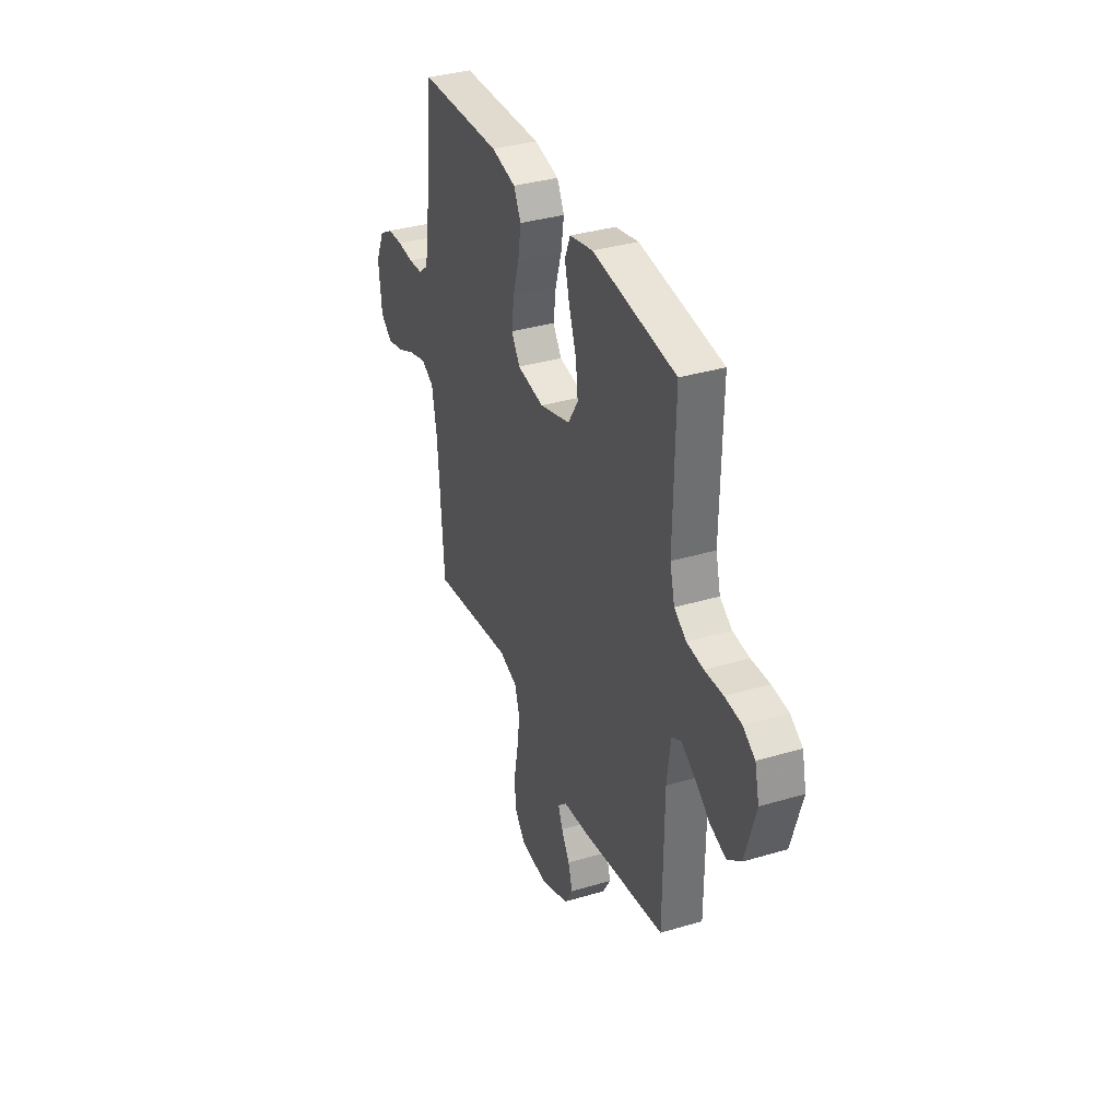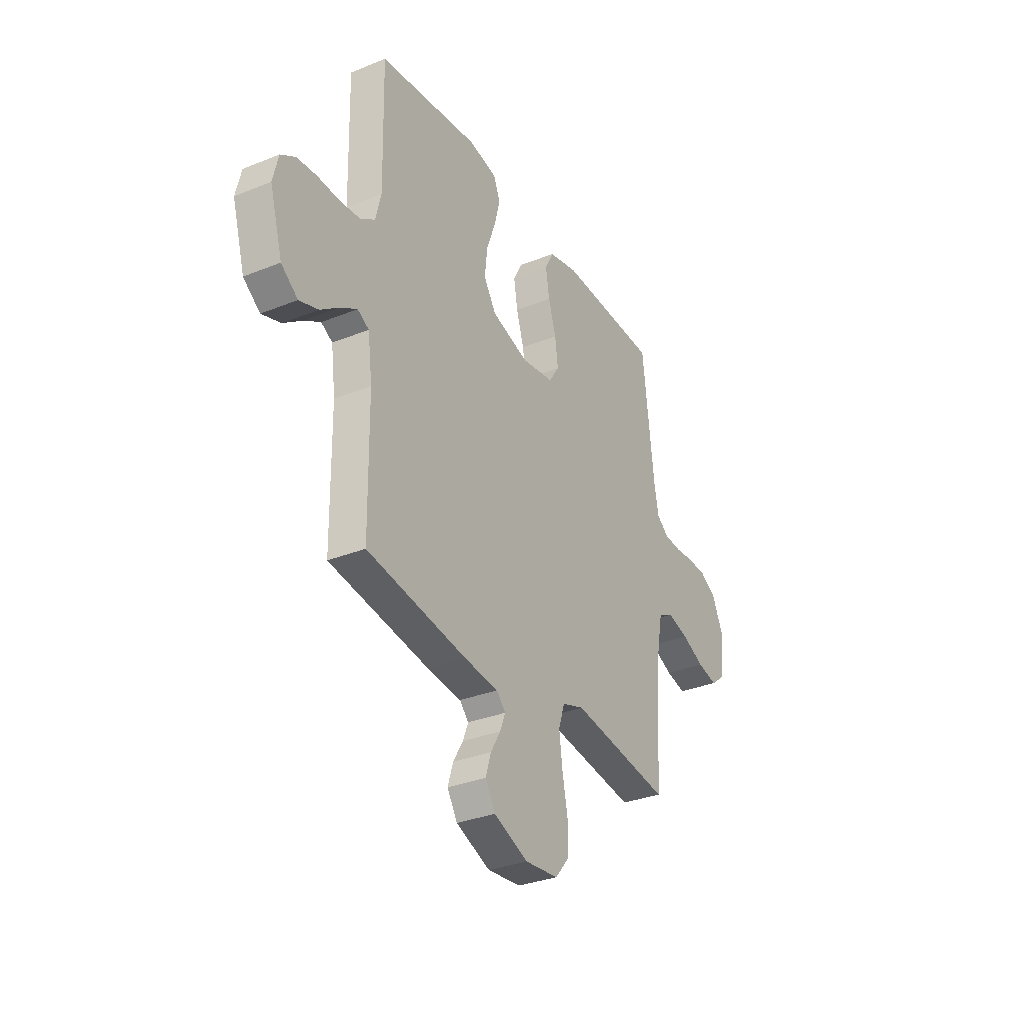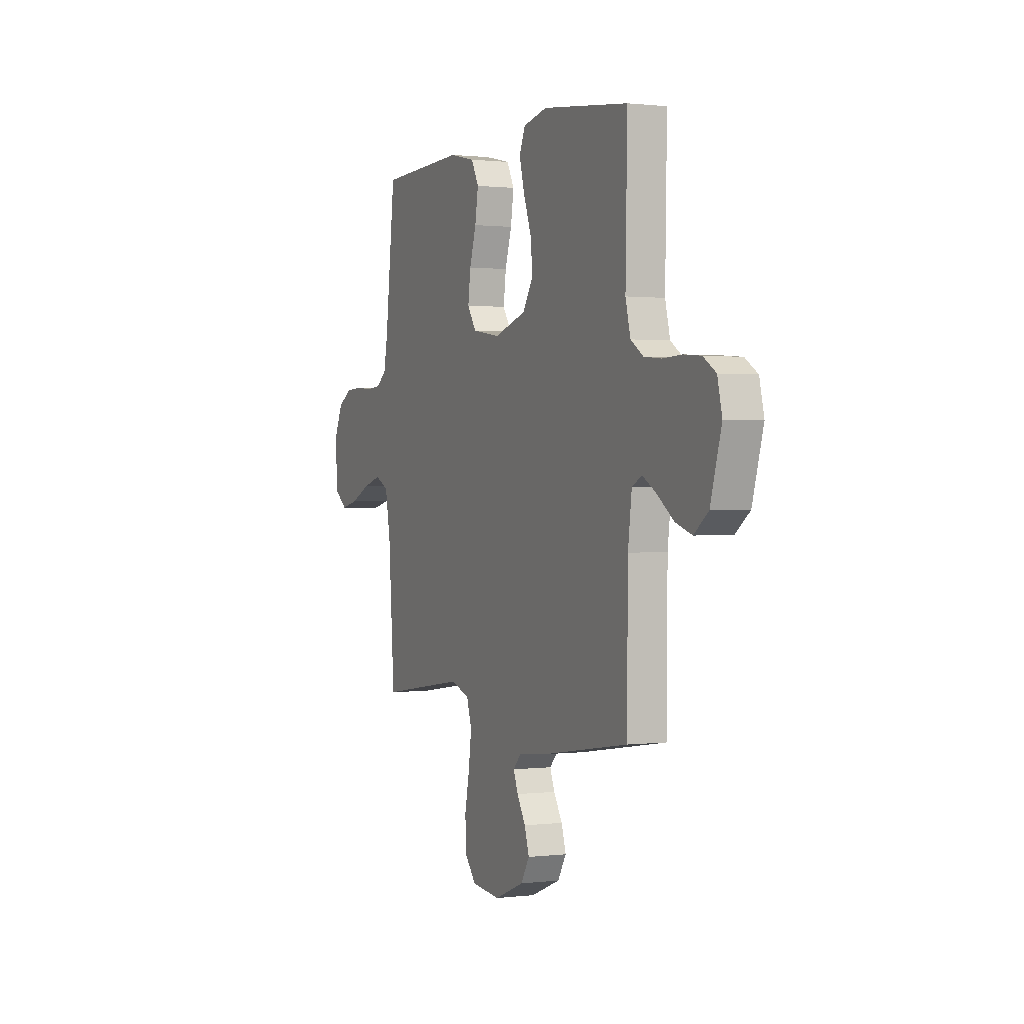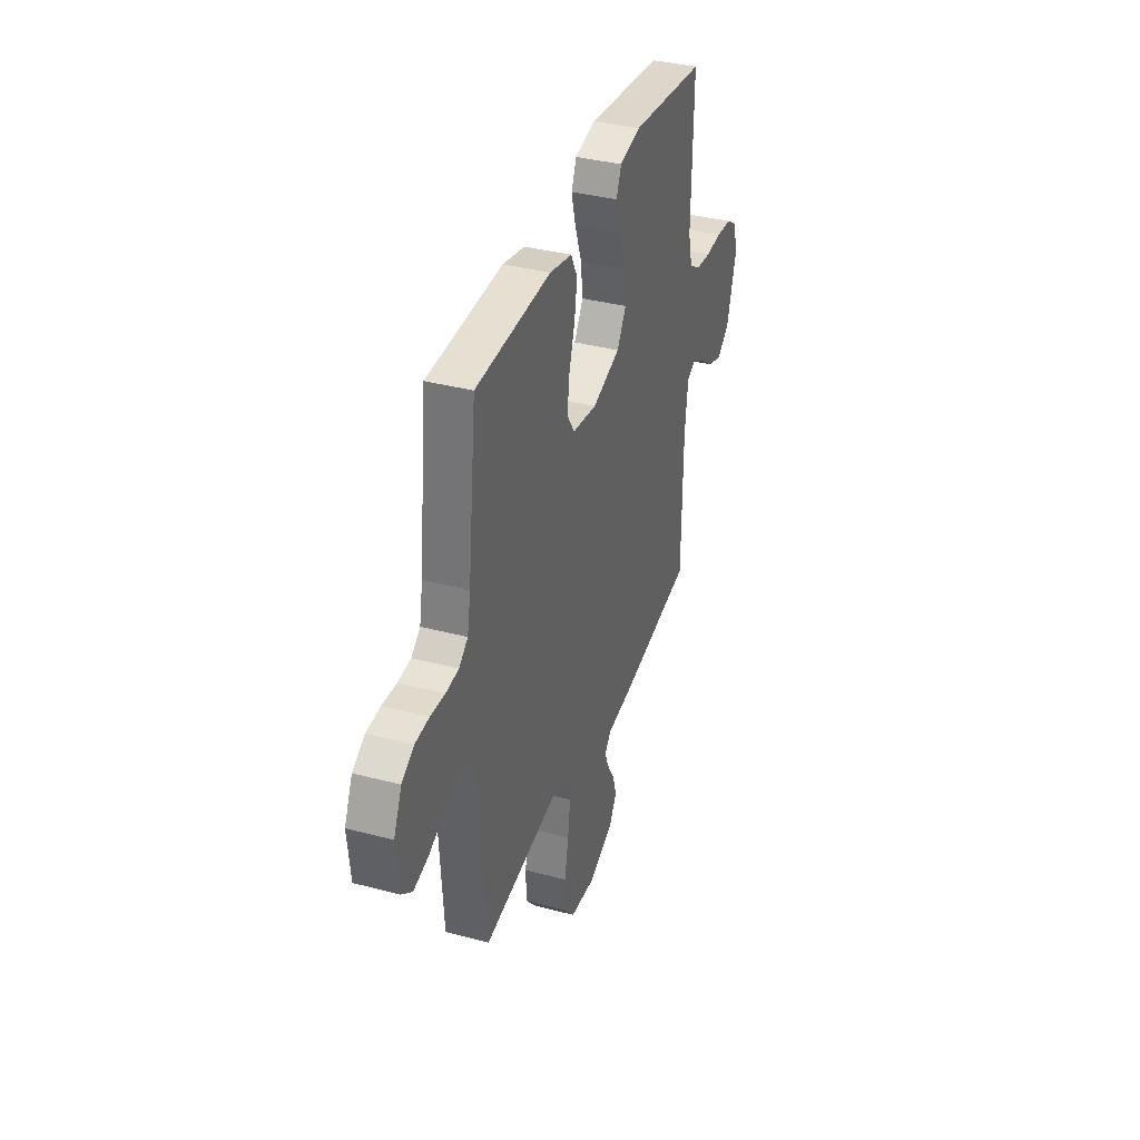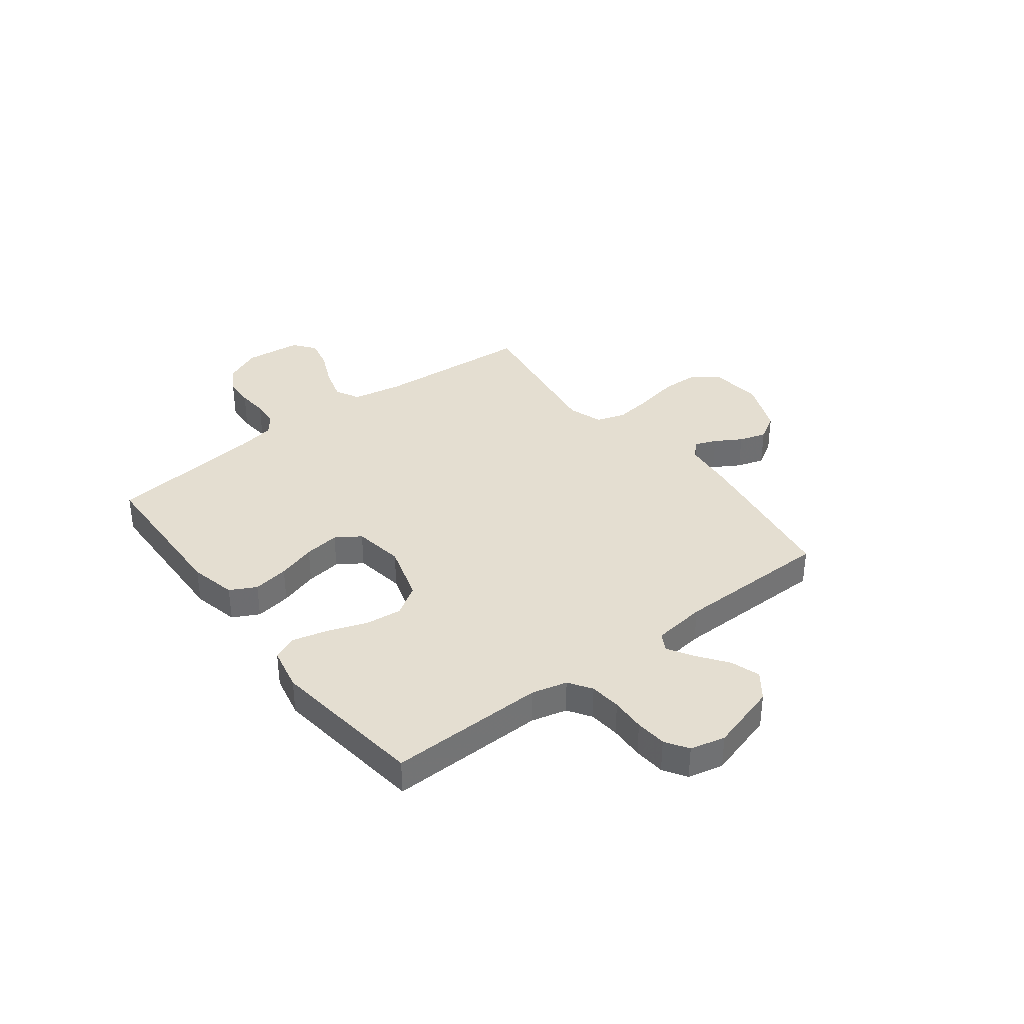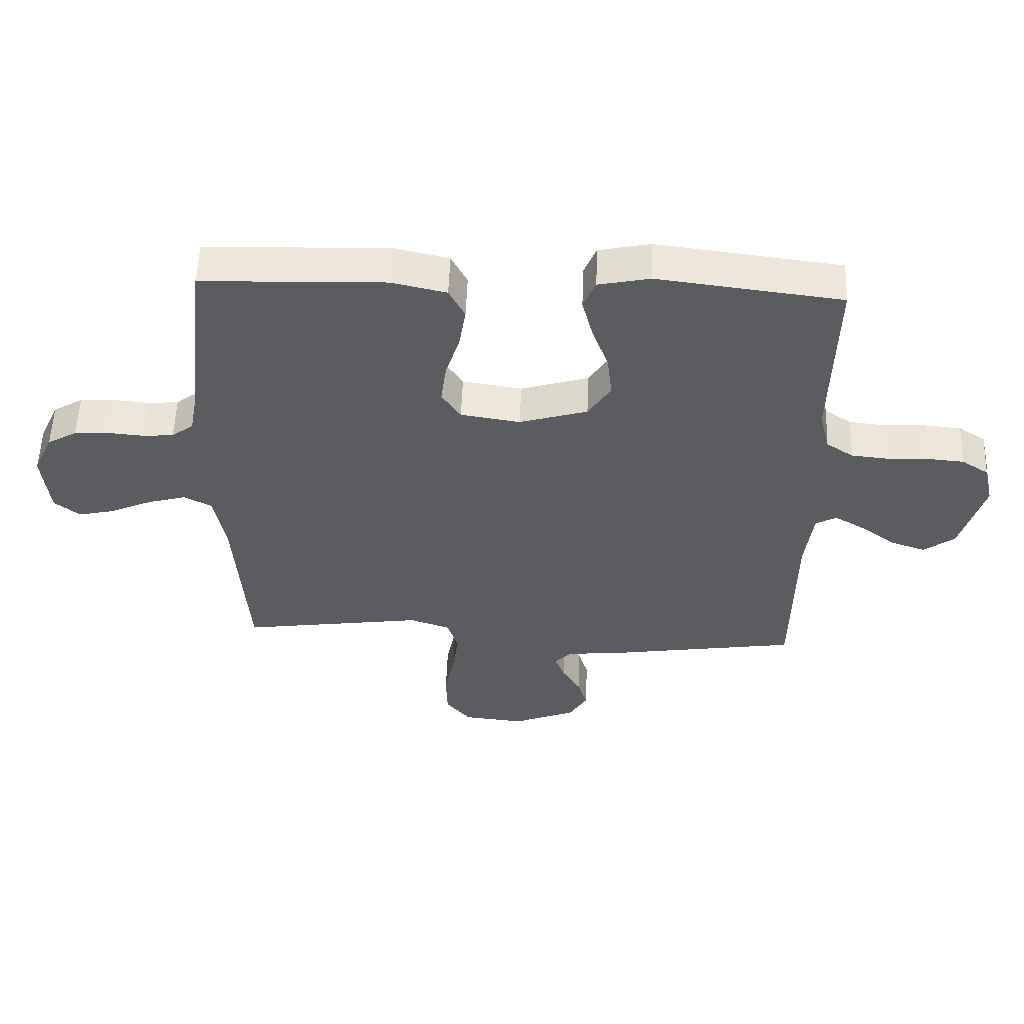
<metadata>
{"format":"obj","ext":"obj","renderer":"f3d","projection":"perspective","resolution":1024,"background":"white","views":[{"elev":35.4,"azim":68.5,"up":"+Z"},{"elev":-32.1,"azim":119.4,"up":"+Z"},{"elev":0.7,"azim":65.7,"up":"+Z"},{"elev":36.8,"azim":-71.1,"up":"+Z"},{"elev":36.4,"azim":52.5,"up":"+Y"},{"elev":55.0,"azim":2.2,"up":"+Z"}]}
</metadata>
<code>
v 0.5 0.07 -0.5
v 0.2 0.07 -0.547
v 0.098 0.07 -0.558
v 0.071 0.07 -0.587
v 0.087 0.07 -0.628
v 0.117 0.07 -0.678
v 0.133 0.07 -0.73
v 0.103 0.07 -0.78
v 0 0.07 -0.822
v -0.1 0.07 -0.812
v -0.14 0.07 -0.764
v -0.142 0.07 -0.691
v -0.126 0.07 -0.61
v -0.116 0.07 -0.534
v -0.134 0.07 -0.478
v -0.2 0.07 -0.456
v -0.5 0.07 -0.5
v -0.521 0.07 -0.2
v -0.539 0.07 -0.103
v -0.585 0.07 -0.079
v -0.648 0.07 -0.097
v -0.716 0.07 -0.128
v -0.776 0.07 -0.142
v -0.818 0.07 -0.109
v -0.829 0.07 0
v -0.797 0.07 0.07
v -0.748 0.07 0.099
v -0.692 0.07 0.102
v -0.634 0.07 0.097
v -0.583 0.07 0.101
v -0.547 0.07 0.129
v -0.534 0.07 0.2
v -0.5 0.07 0.5
v -0.2 0.07 0.51
v -0.111 0.07 0.49
v -0.085 0.07 0.44
v -0.096 0.07 0.371
v -0.119 0.07 0.297
v -0.128 0.07 0.229
v -0.097 0.07 0.182
v 0 0.07 0.167
v 0.111 0.07 0.201
v 0.148 0.07 0.259
v 0.14 0.07 0.33
v 0.113 0.07 0.405
v 0.096 0.07 0.471
v 0.116 0.07 0.519
v 0.2 0.07 0.537
v 0.5 0.07 0.5
v 0.494 0.07 0.2
v 0.511 0.07 0.132
v 0.555 0.07 0.103
v 0.615 0.07 0.097
v 0.681 0.07 0.1
v 0.741 0.07 0.095
v 0.785 0.07 0.067
v 0.801 0.07 0
v 0.763 0.07 -0.131
v 0.713 0.07 -0.169
v 0.656 0.07 -0.15
v 0.599 0.07 -0.108
v 0.55 0.07 -0.079
v 0.516 0.07 -0.098
v 0.503 0.07 -0.2
v 0.5 0 -0.5
v 0.2 0 -0.547
v 0.098 0 -0.558
v 0.071 0 -0.587
v 0.087 0 -0.628
v 0.117 0 -0.678
v 0.133 0 -0.73
v 0.103 0 -0.78
v 0 0 -0.822
v -0.1 0 -0.812
v -0.14 0 -0.764
v -0.142 0 -0.691
v -0.126 0 -0.61
v -0.116 0 -0.534
v -0.134 0 -0.478
v -0.2 0 -0.456
v -0.5 0 -0.5
v -0.521 0 -0.2
v -0.539 0 -0.103
v -0.585 0 -0.079
v -0.648 0 -0.097
v -0.716 0 -0.128
v -0.776 0 -0.142
v -0.818 0 -0.109
v -0.829 0 0
v -0.797 0 0.07
v -0.748 0 0.099
v -0.692 0 0.102
v -0.634 0 0.097
v -0.583 0 0.101
v -0.547 0 0.129
v -0.534 0 0.2
v -0.5 0 0.5
v -0.2 0 0.51
v -0.111 0 0.49
v -0.085 0 0.44
v -0.096 0 0.371
v -0.119 0 0.297
v -0.128 0 0.229
v -0.097 0 0.182
v 0 0 0.167
v 0.111 0 0.201
v 0.148 0 0.259
v 0.14 0 0.33
v 0.113 0 0.405
v 0.096 0 0.471
v 0.116 0 0.519
v 0.2 0 0.537
v 0.5 0 0.5
v 0.494 0 0.2
v 0.511 0 0.132
v 0.555 0 0.103
v 0.615 0 0.097
v 0.681 0 0.1
v 0.741 0 0.095
v 0.785 0 0.067
v 0.801 0 0
v 0.763 0 -0.131
v 0.713 0 -0.169
v 0.656 0 -0.15
v 0.599 0 -0.108
v 0.55 0 -0.079
v 0.516 0 -0.098
v 0.503 0 -0.2
f 58 59 60 61
f 58 61 62
f 57 58 62
f 56 57 62
f 53 54 55 56
f 52 53 56 62
f 51 52 62 63
f 47 48 49 50
f 44 45 46 47
f 44 47 50 51
f 35 36 37 38
f 35 38 39
f 32 33 34 35
f 31 32 35 39
f 30 31 39 40
f 26 27 28 29
f 26 29 30
f 25 26 30
f 21 22 23 24
f 20 21 24 25
f 16 17 18
f 15 16 18 19
f 10 11 12 13
f 10 13 14
f 9 10 14
f 8 9 14 15
f 5 6 7 8
f 4 5 8 15
f 64 1 2 3
f 51 63 64 3
f 43 44 51
f 42 43 51 3
f 25 30 40 41
f 20 25 41
f 19 20 41 42
f 15 19 42
f 3 4 15 42
f 125 124 123 122
f 126 125 122
f 126 122 121
f 126 121 120
f 120 119 118 117
f 126 120 117 116
f 127 126 116 115
f 114 113 112 111
f 111 110 109 108
f 115 114 111 108
f 102 101 100 99
f 103 102 99
f 99 98 97 96
f 103 99 96 95
f 104 103 95 94
f 93 92 91 90
f 94 93 90
f 94 90 89
f 88 87 86 85
f 89 88 85 84
f 82 81 80
f 83 82 80 79
f 77 76 75 74
f 78 77 74
f 78 74 73
f 79 78 73 72
f 72 71 70 69
f 79 72 69 68
f 67 66 65 128
f 67 128 127 115
f 115 108 107
f 67 115 107 106
f 105 104 94 89
f 105 89 84
f 106 105 84 83
f 106 83 79
f 106 79 68 67
f 1 65 66 2
f 2 66 67 3
f 3 67 68 4
f 4 68 69 5
f 5 69 70 6
f 6 70 71 7
f 7 71 72 8
f 8 72 73 9
f 9 73 74 10
f 10 74 75 11
f 11 75 76 12
f 12 76 77 13
f 13 77 78 14
f 14 78 79 15
f 15 79 80 16
f 16 80 81 17
f 17 81 82 18
f 18 82 83 19
f 19 83 84 20
f 20 84 85 21
f 21 85 86 22
f 22 86 87 23
f 23 87 88 24
f 24 88 89 25
f 25 89 90 26
f 26 90 91 27
f 27 91 92 28
f 28 92 93 29
f 29 93 94 30
f 30 94 95 31
f 31 95 96 32
f 32 96 97 33
f 33 97 98 34
f 34 98 99 35
f 35 99 100 36
f 36 100 101 37
f 37 101 102 38
f 38 102 103 39
f 39 103 104 40
f 40 104 105 41
f 41 105 106 42
f 42 106 107 43
f 43 107 108 44
f 44 108 109 45
f 45 109 110 46
f 46 110 111 47
f 47 111 112 48
f 48 112 113 49
f 49 113 114 50
f 50 114 115 51
f 51 115 116 52
f 52 116 117 53
f 53 117 118 54
f 54 118 119 55
f 55 119 120 56
f 56 120 121 57
f 57 121 122 58
f 58 122 123 59
f 59 123 124 60
f 60 124 125 61
f 61 125 126 62
f 62 126 127 63
f 63 127 128 64
f 64 128 65 1

</code>
